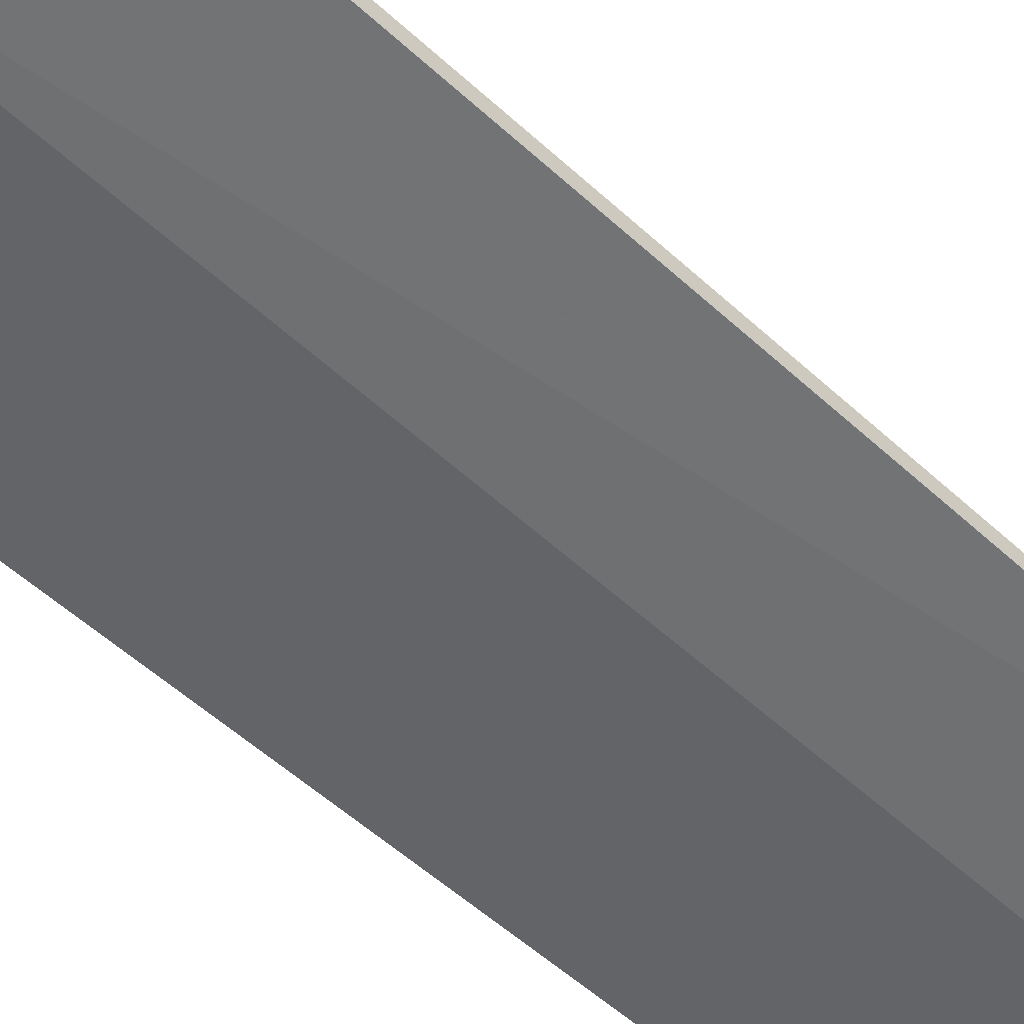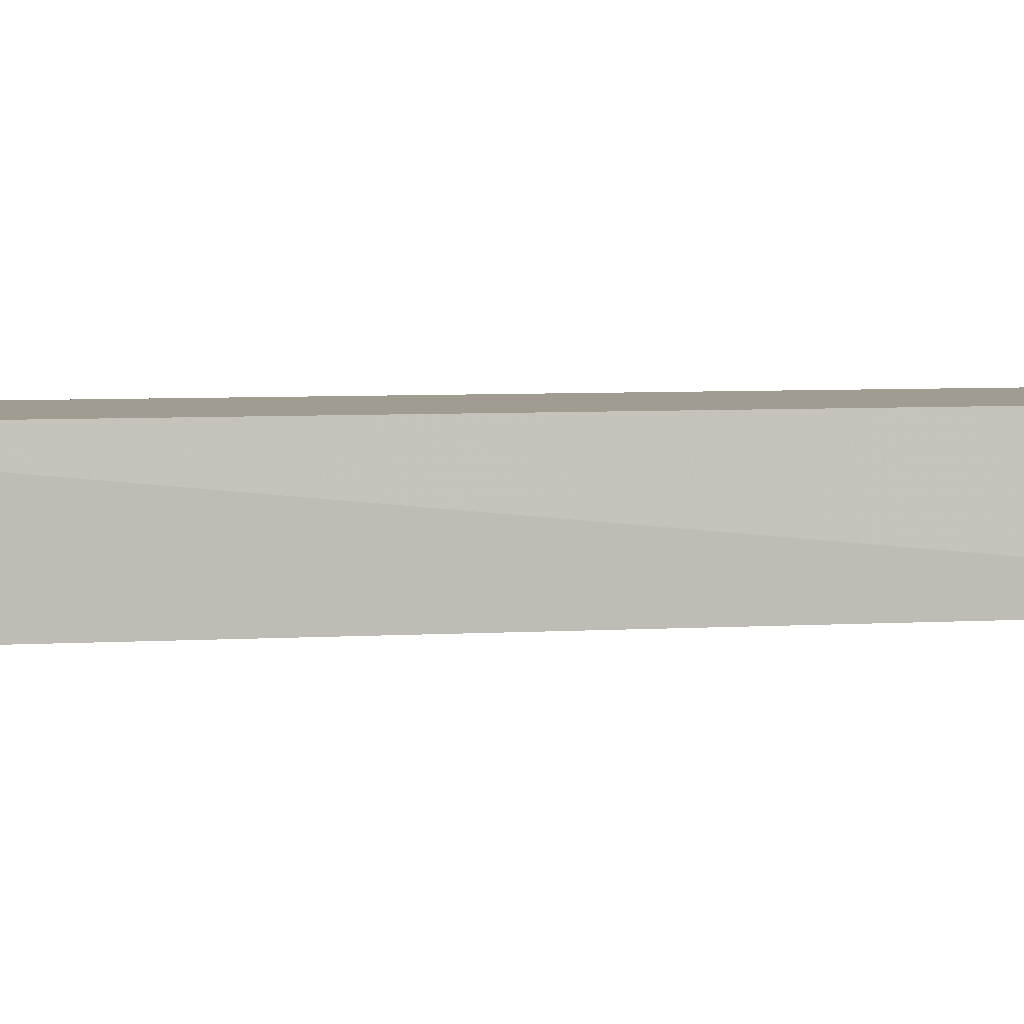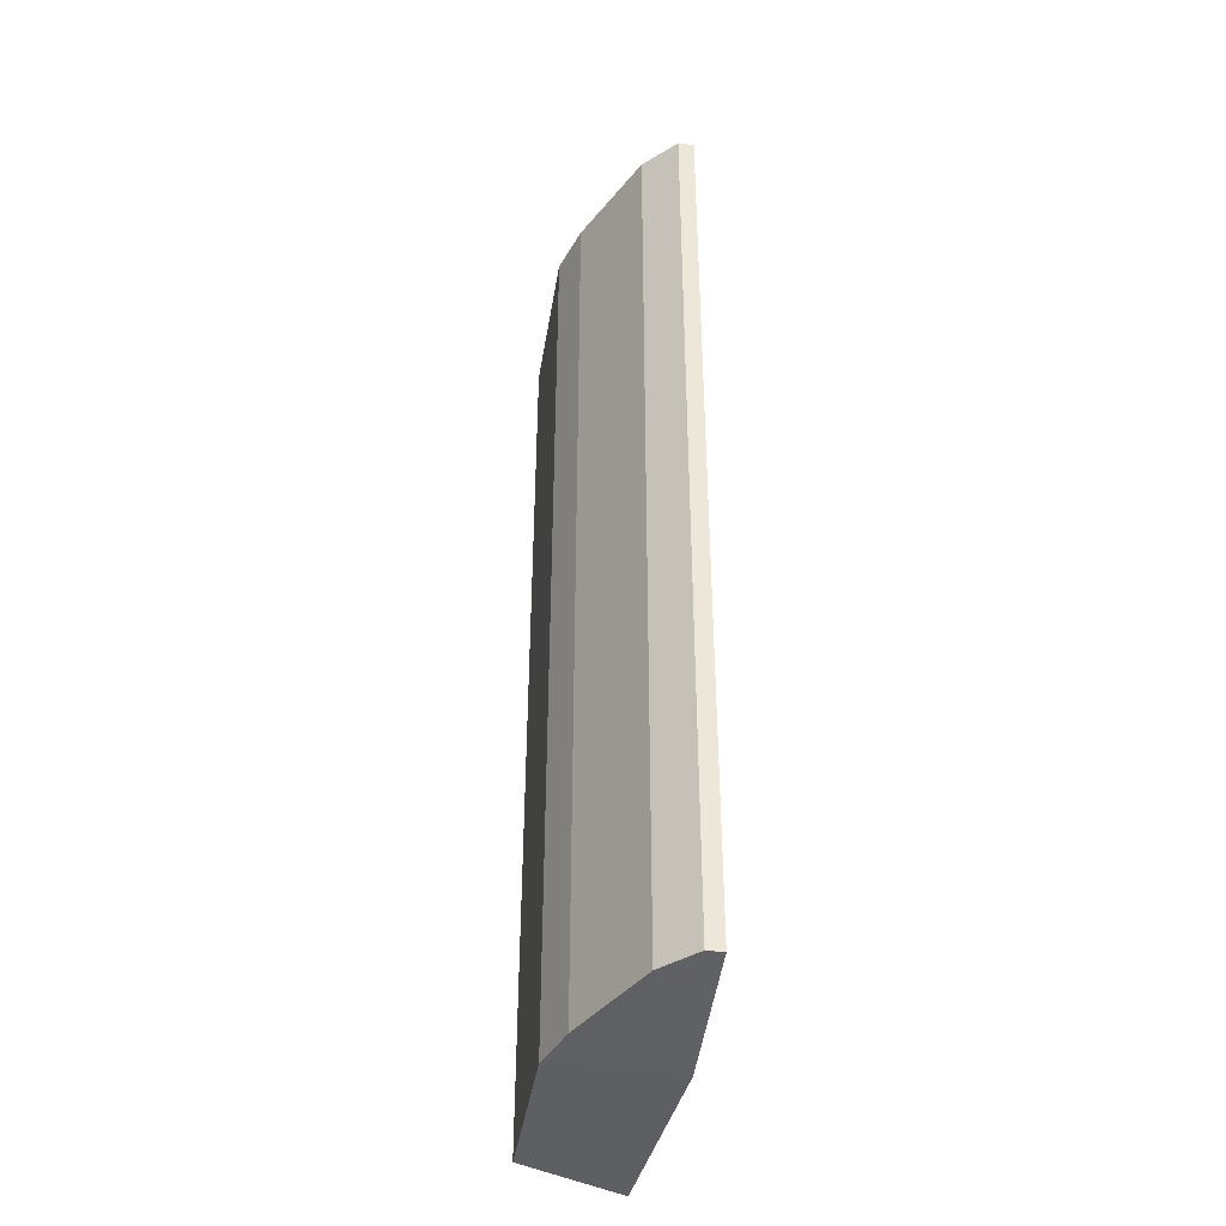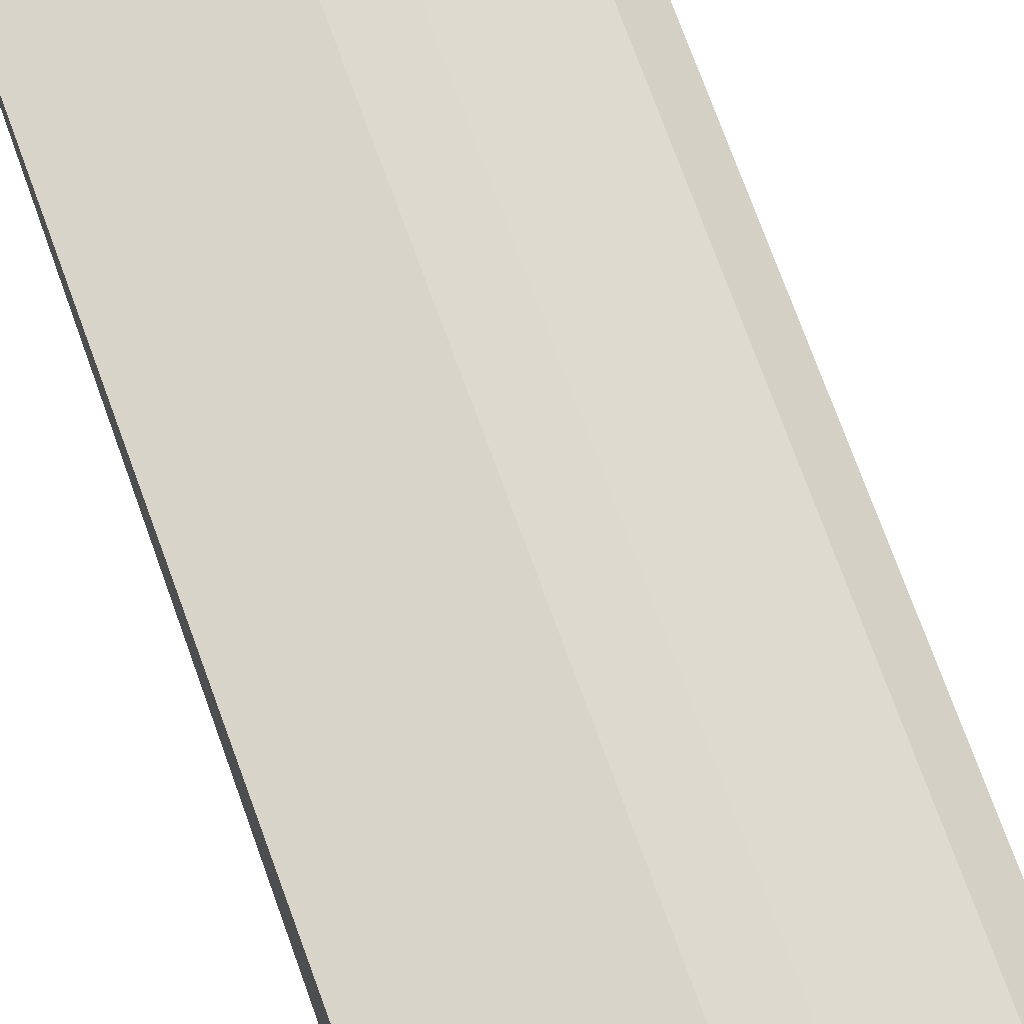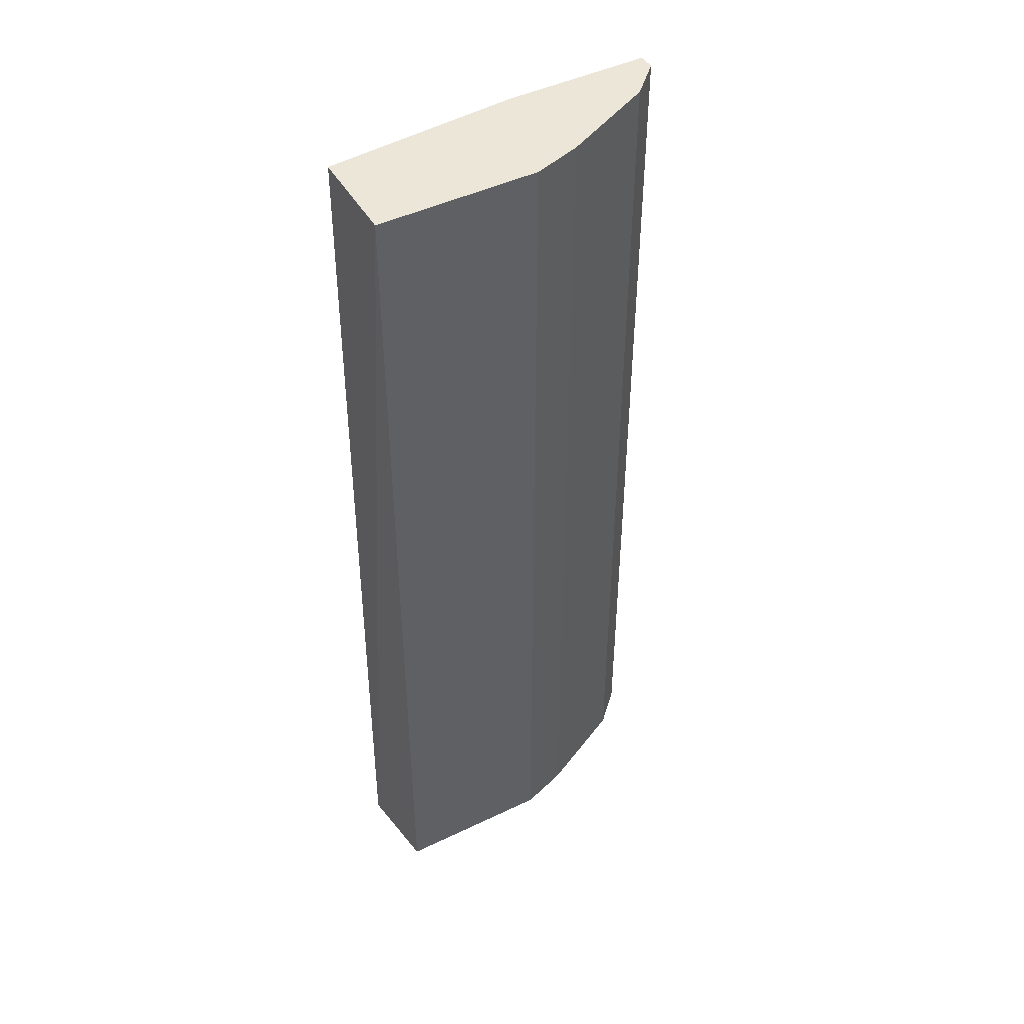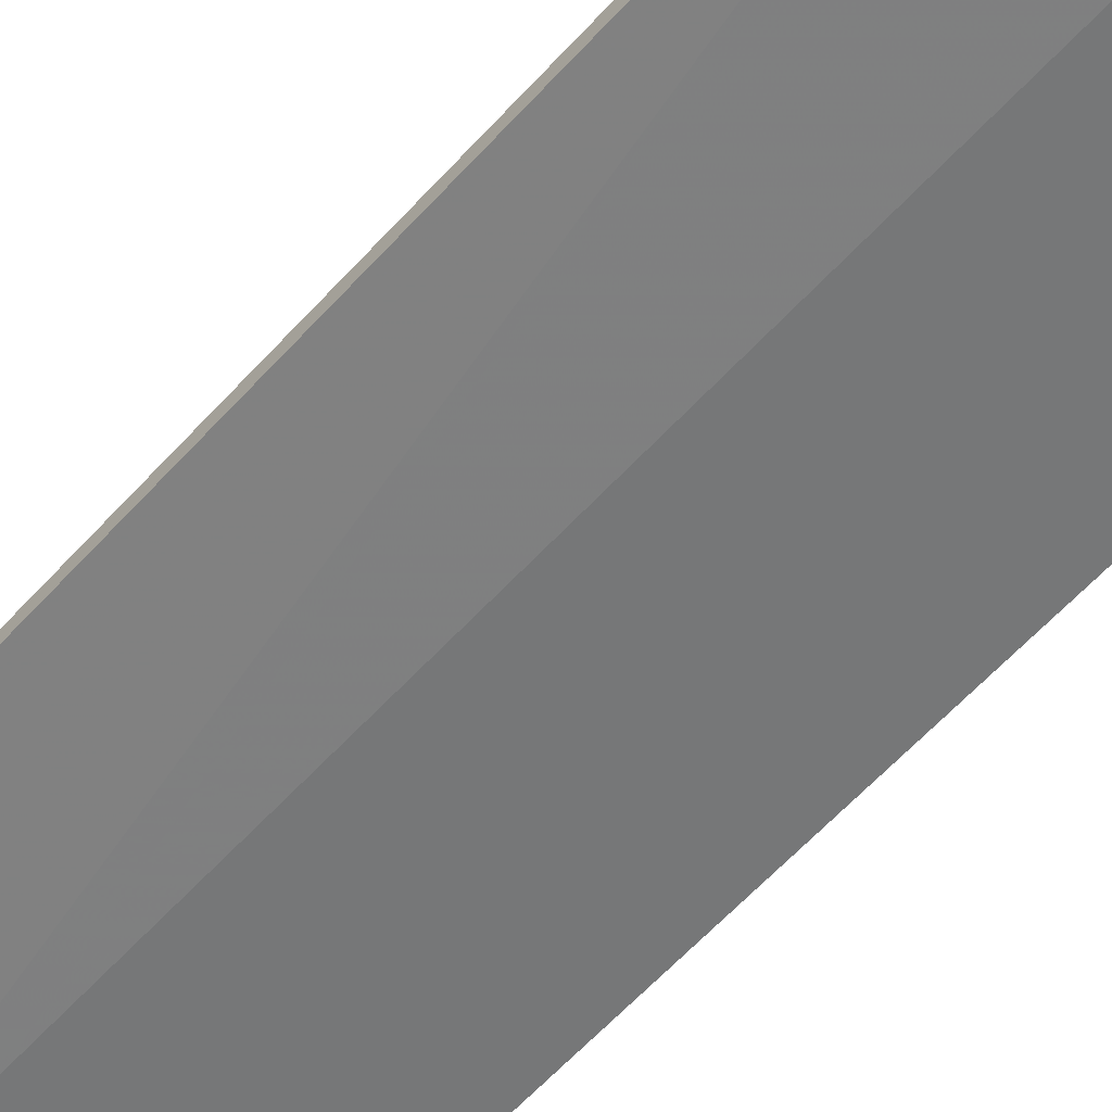
<metadata>
{"format":"obj","ext":"obj","renderer":"f3d","projection":"perspective","resolution":1024,"background":"white","views":[{"elev":-55.0,"azim":45.8,"up":"+Z"},{"elev":4.5,"azim":-104.1,"up":"+Z"},{"elev":-41.8,"azim":80.8,"up":"+Y"},{"elev":75.1,"azim":-20.1,"up":"+Z"},{"elev":46.3,"azim":-28.7,"up":"+Y"},{"elev":-59.8,"azim":138.1,"up":"+Z"}]}
</metadata>
<code>
v 0.04073 0.3214 0.1836
v -0.157 -0.3019 0.1622
v -0.1528 -0.2897 0.2243
v 0.0611 -0.2897 0.1531
v -0.1528 0.3214 0.1633
v -0.1528 0.3214 0.2243
v -0.05091 -0.2897 0.2243
v 0.0611 0.3214 0.1531
v -0.05091 0.3214 0.2243
v -0.02995 -0.3019 0.1516
v 0.04073 -0.2897 0.1836
v -0.03057 0.3214 0.1531
v -0.02037 -0.2897 0.2142
v 0.0611 -0.2897 0.1633
v -0.02037 0.3214 0.2142
v 0.0611 0.3214 0.1633
f 1 14 16
f 5 2 6
f 2 3 6
f 1 5 6
f 6 3 7
f 3 2 7
f 5 1 8
f 1 6 9
f 6 7 9
f 2 5 10
f 7 2 10
f 8 4 10
f 5 8 12
f 10 5 12
f 8 10 12
f 9 7 13
f 7 10 13
f 11 1 13
f 10 11 13
f 4 8 14
f 10 4 14
f 1 11 14
f 11 10 14
f 1 9 15
f 13 1 15
f 9 13 15
f 8 1 16
f 14 8 16

</code>
